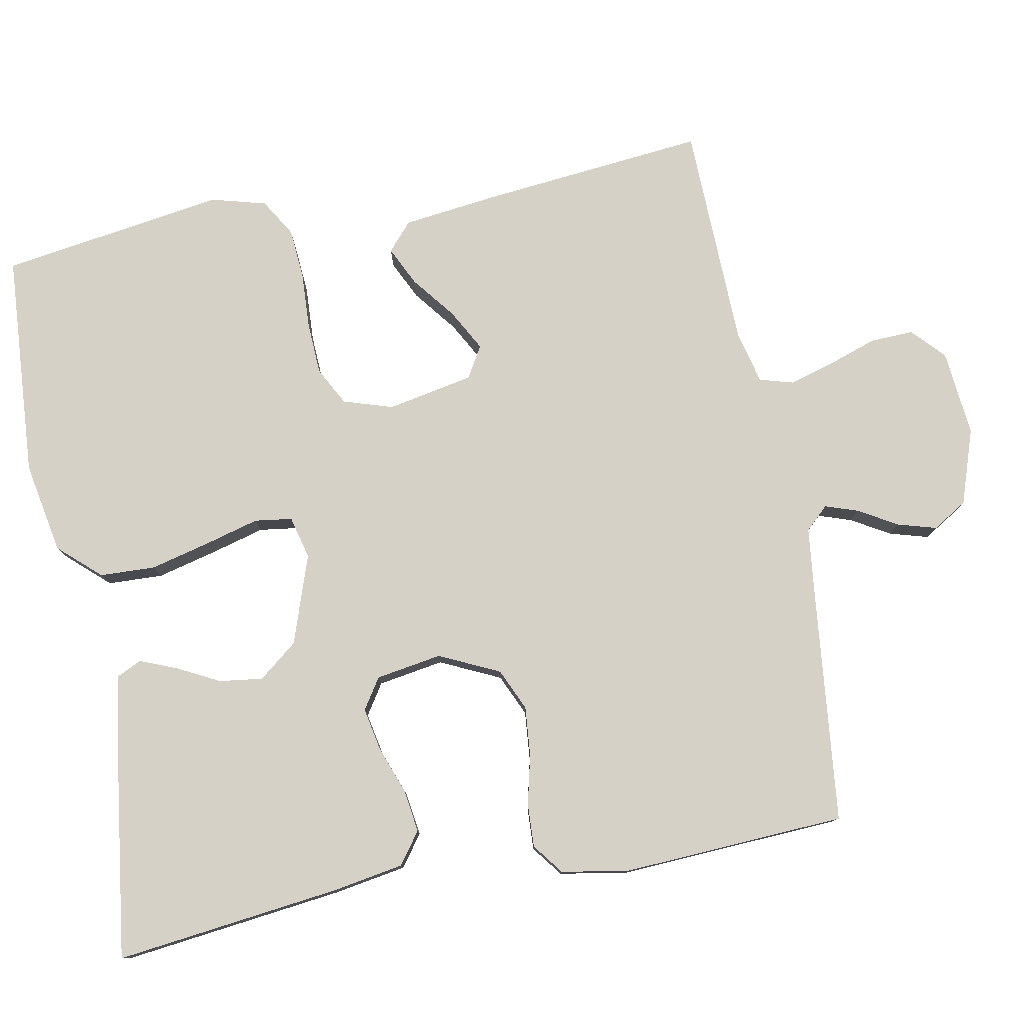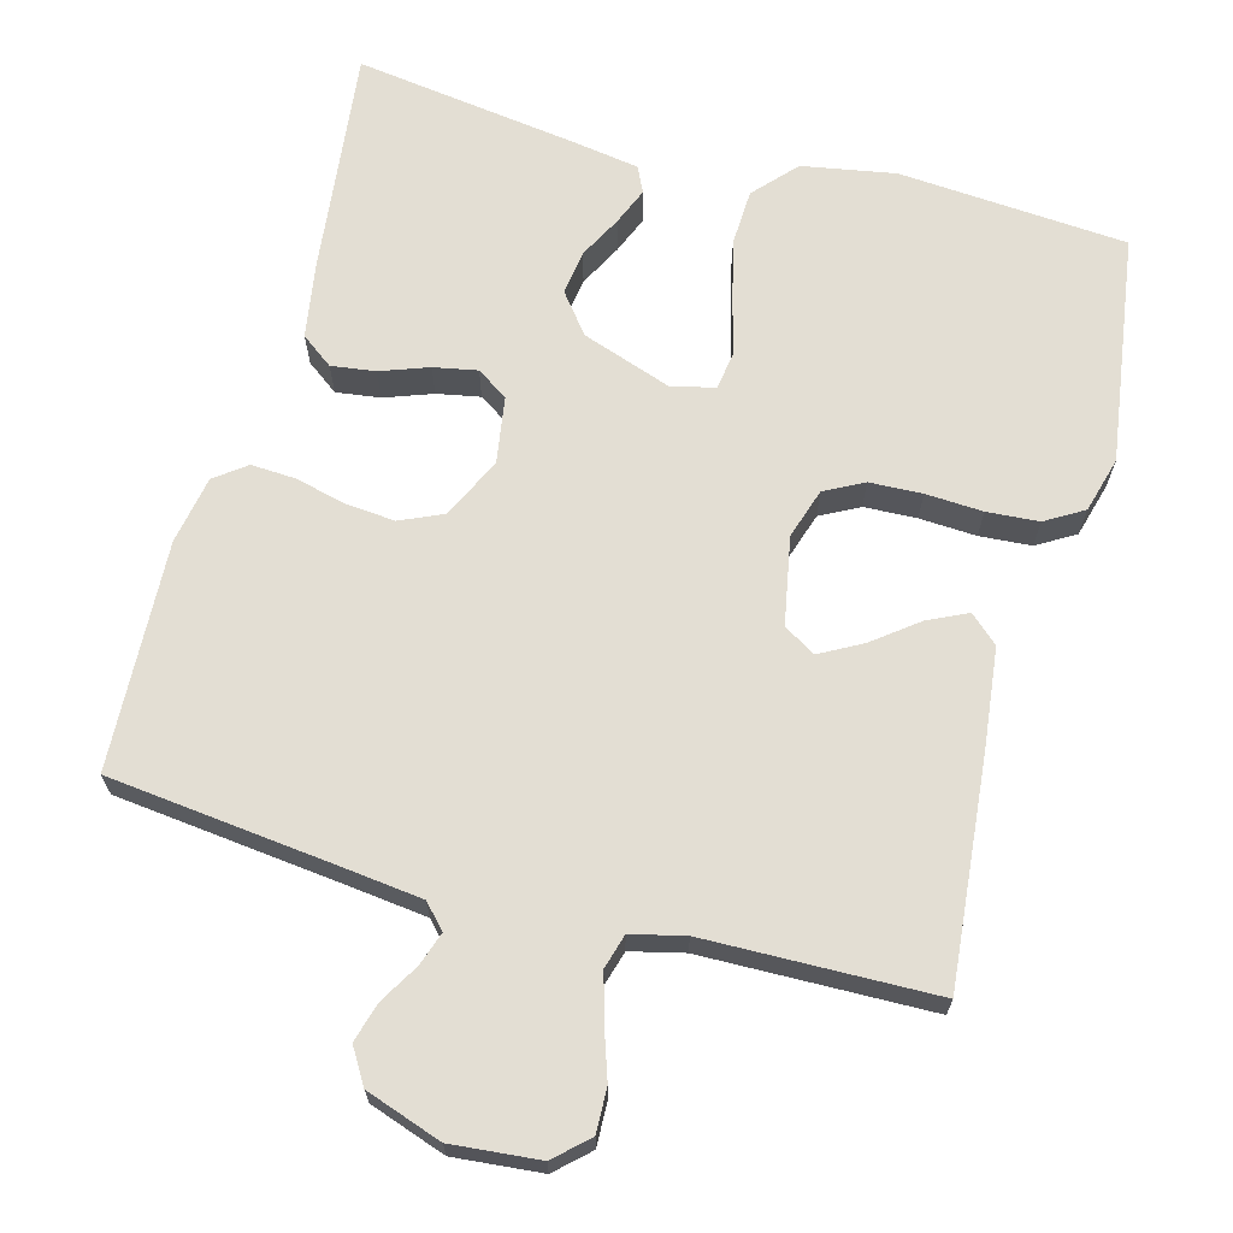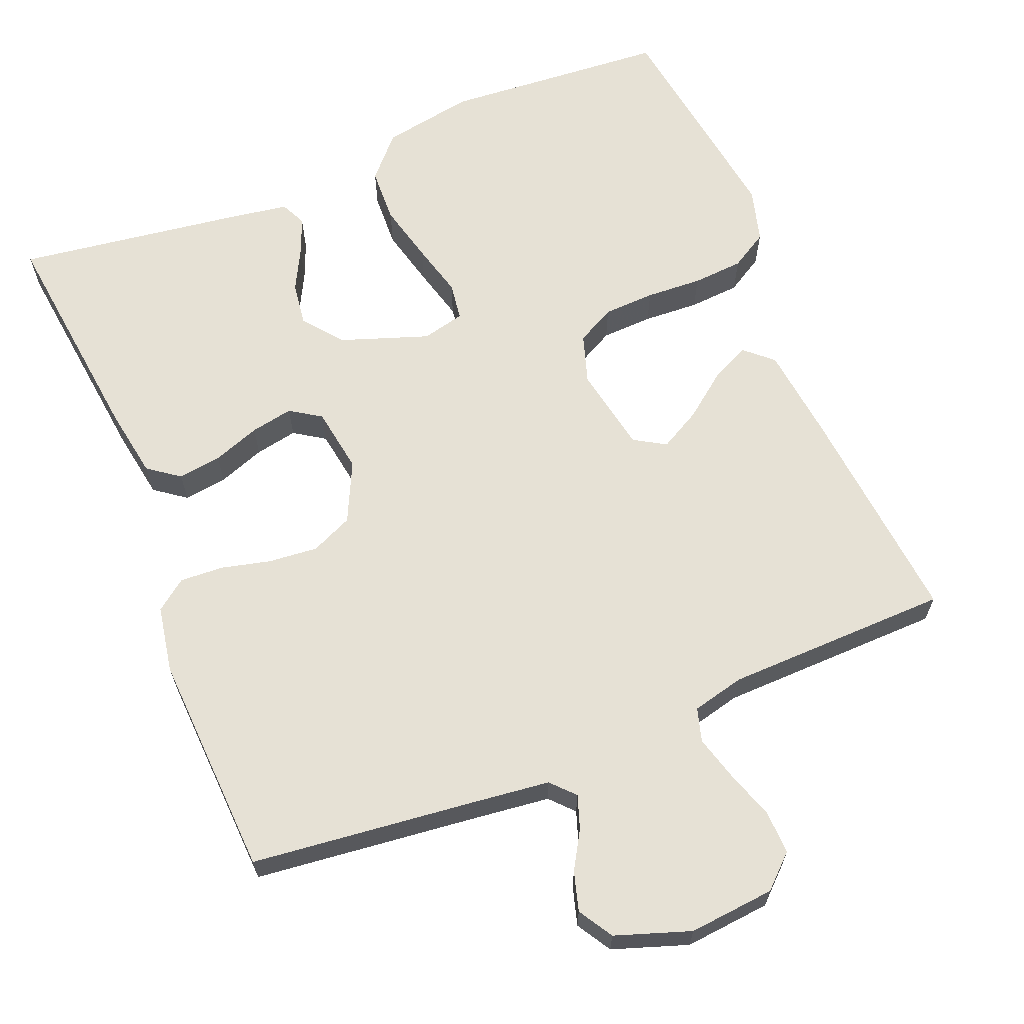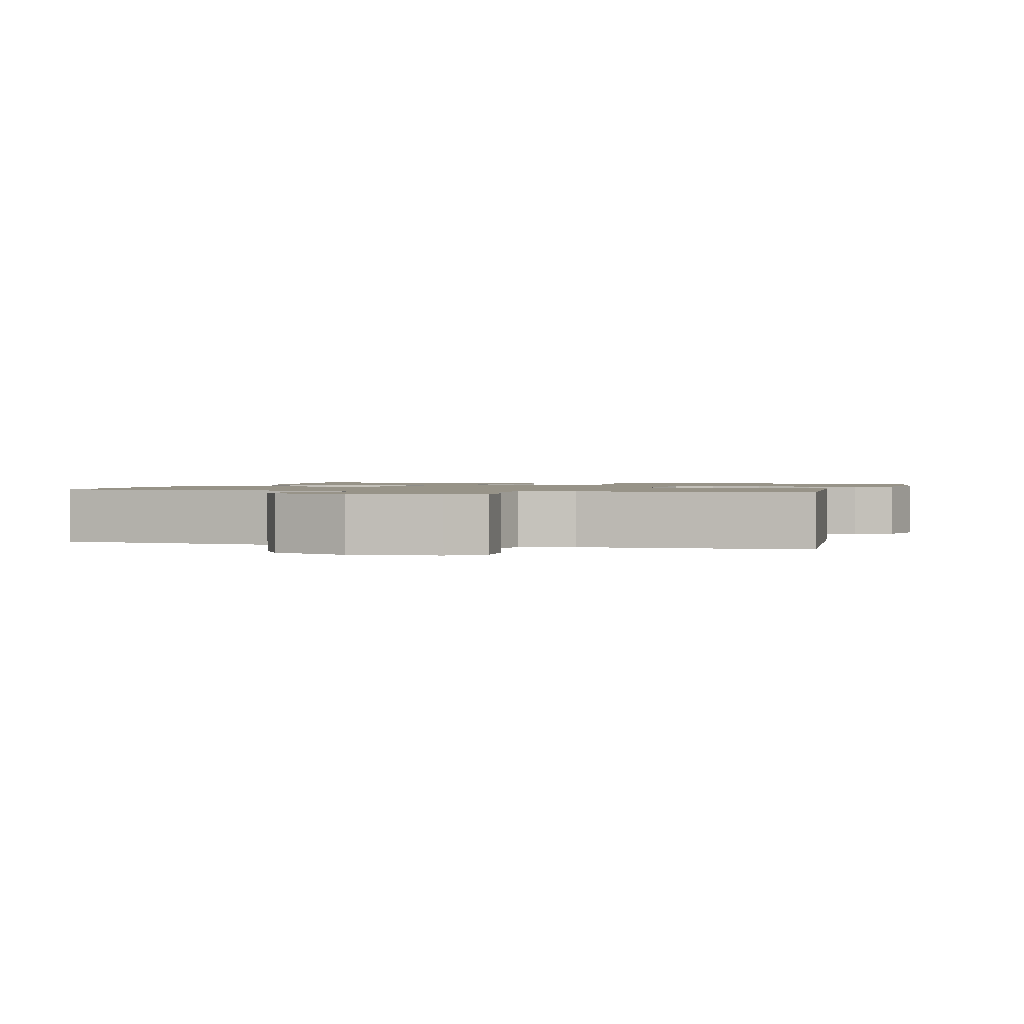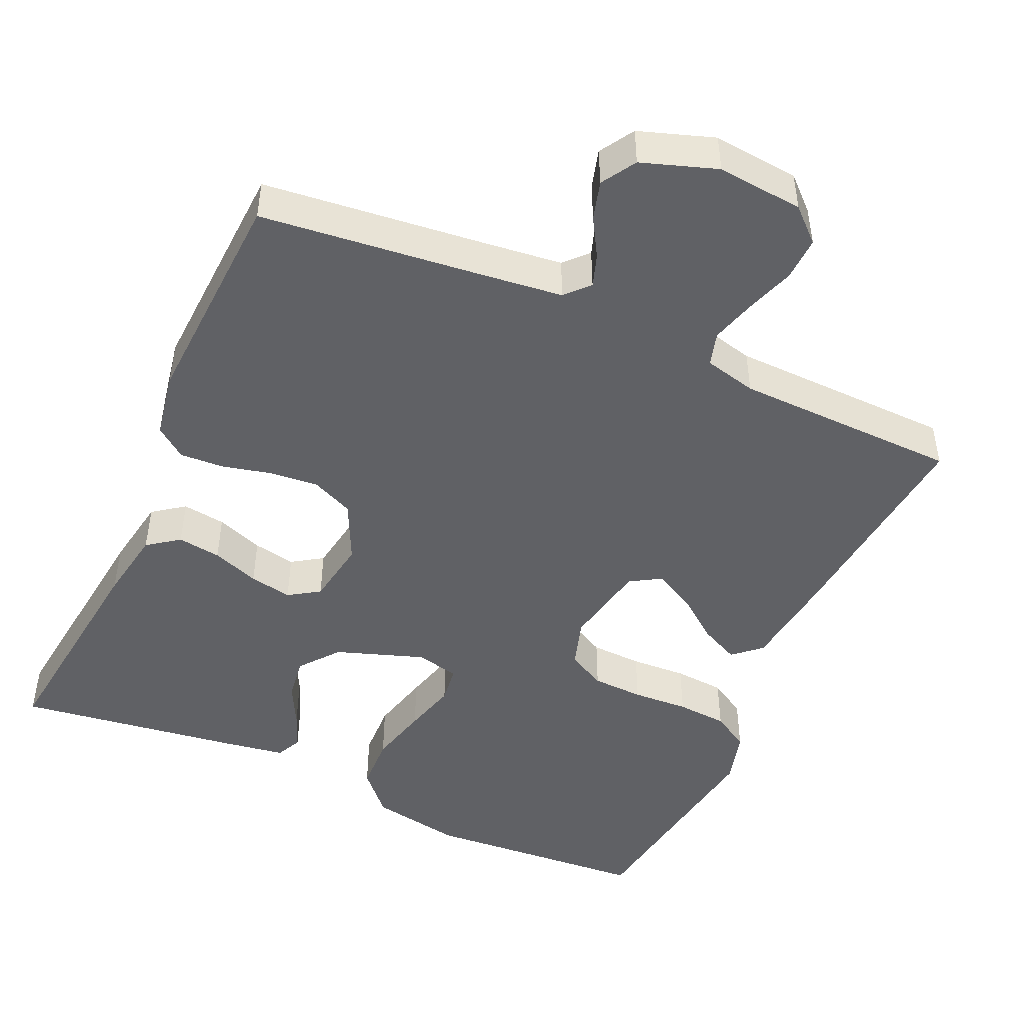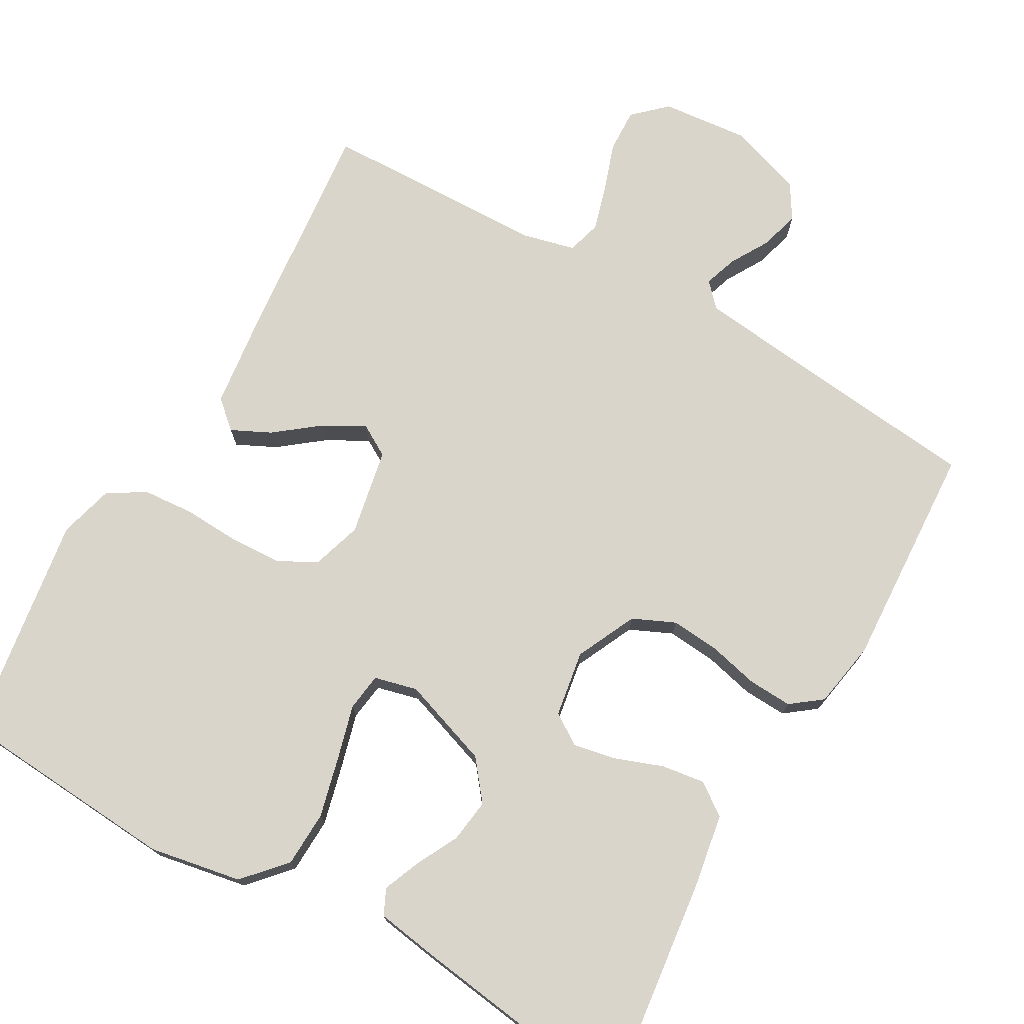
<metadata>
{"format":"obj","ext":"obj","renderer":"f3d","projection":"perspective","resolution":1024,"background":"white","views":[{"elev":78.9,"azim":-100.9,"up":"+Y"},{"elev":67.2,"azim":15.3,"up":"+Y"},{"elev":64.7,"azim":-22.1,"up":"+Y"},{"elev":1.3,"azim":15.6,"up":"+Y"},{"elev":-47.3,"azim":-24.3,"up":"+Y"},{"elev":74.4,"azim":-150.5,"up":"+Y"}]}
</metadata>
<code>
v -0.5 0.07 0.5
v -0.2 0.07 0.533
v -0.097 0.07 0.545
v -0.068 0.07 0.576
v -0.083 0.07 0.62
v -0.113 0.07 0.671
v -0.128 0.07 0.723
v -0.1 0.07 0.769
v 0 0.07 0.803
v 0.115 0.07 0.792
v 0.158 0.07 0.752
v 0.156 0.07 0.694
v 0.134 0.07 0.629
v 0.117 0.07 0.569
v 0.13 0.07 0.524
v 0.2 0.07 0.507
v 0.5 0.07 0.5
v 0.471 0.07 0.2
v 0.456 0.07 0.073
v 0.419 0.07 0.04
v 0.367 0.07 0.065
v 0.309 0.07 0.11
v 0.254 0.07 0.14
v 0.212 0.07 0.115
v 0.19 0.07 0
v 0.211 0.07 -0.066
v 0.262 0.07 -0.093
v 0.331 0.07 -0.096
v 0.406 0.07 -0.092
v 0.474 0.07 -0.097
v 0.524 0.07 -0.127
v 0.544 0.07 -0.2
v 0.5 0.07 -0.5
v 0.2 0.07 -0.522
v 0.078 0.07 -0.5
v 0.028 0.07 -0.445
v 0.025 0.07 -0.371
v 0.045 0.07 -0.29
v 0.064 0.07 -0.219
v 0.057 0.07 -0.169
v 0 0.07 -0.155
v -0.118 0.07 -0.196
v -0.159 0.07 -0.248
v -0.151 0.07 -0.306
v -0.122 0.07 -0.362
v -0.102 0.07 -0.411
v -0.118 0.07 -0.445
v -0.2 0.07 -0.458
v -0.5 0.07 -0.5
v -0.465 0.07 -0.2
v -0.449 0.07 -0.104
v -0.407 0.07 -0.073
v -0.349 0.07 -0.081
v -0.286 0.07 -0.104
v -0.229 0.07 -0.115
v -0.188 0.07 -0.088
v -0.174 0.07 0
v -0.212 0.07 0.08
v -0.268 0.07 0.105
v -0.334 0.07 0.099
v -0.4 0.07 0.083
v -0.458 0.07 0.08
v -0.499 0.07 0.111
v -0.515 0.07 0.2
v -0.5 0 0.5
v -0.2 0 0.533
v -0.097 0 0.545
v -0.068 0 0.576
v -0.083 0 0.62
v -0.113 0 0.671
v -0.128 0 0.723
v -0.1 0 0.769
v 0 0 0.803
v 0.115 0 0.792
v 0.158 0 0.752
v 0.156 0 0.694
v 0.134 0 0.629
v 0.117 0 0.569
v 0.13 0 0.524
v 0.2 0 0.507
v 0.5 0 0.5
v 0.471 0 0.2
v 0.456 0 0.073
v 0.419 0 0.04
v 0.367 0 0.065
v 0.309 0 0.11
v 0.254 0 0.14
v 0.212 0 0.115
v 0.19 0 0
v 0.211 0 -0.066
v 0.262 0 -0.093
v 0.331 0 -0.096
v 0.406 0 -0.092
v 0.474 0 -0.097
v 0.524 0 -0.127
v 0.544 0 -0.2
v 0.5 0 -0.5
v 0.2 0 -0.522
v 0.078 0 -0.5
v 0.028 0 -0.445
v 0.025 0 -0.371
v 0.045 0 -0.29
v 0.064 0 -0.219
v 0.057 0 -0.169
v 0 0 -0.155
v -0.118 0 -0.196
v -0.159 0 -0.248
v -0.151 0 -0.306
v -0.122 0 -0.362
v -0.102 0 -0.411
v -0.118 0 -0.445
v -0.2 0 -0.458
v -0.5 0 -0.5
v -0.465 0 -0.2
v -0.449 0 -0.104
v -0.407 0 -0.073
v -0.349 0 -0.081
v -0.286 0 -0.104
v -0.229 0 -0.115
v -0.188 0 -0.088
v -0.174 0 0
v -0.212 0 0.08
v -0.268 0 0.105
v -0.334 0 0.099
v -0.4 0 0.083
v -0.458 0 0.08
v -0.499 0 0.111
v -0.515 0 0.2
f 63 64 1 2
f 60 61 62 63
f 59 60 63 2
f 58 59 2 3
f 57 58 3 4
f 56 57 4
f 51 52 53 54
f 51 54 55
f 50 51 55
f 49 50 55
f 48 49 55 56
f 44 45 46 47
f 44 47 48
f 43 44 48 56
f 36 37 38 39
f 34 35 36 39
f 34 39 40
f 33 34 40
f 32 33 40
f 31 32 40 41
f 28 29 30 31
f 27 28 31 41
f 19 20 21 22
f 19 22 23
f 16 17 18 19
f 15 16 19 23
f 10 11 12 13
f 10 13 14
f 9 10 14
f 8 9 14 15
f 5 6 7 8
f 4 5 8 15
f 42 43 56 4
f 41 42 4 15
f 26 27 41
f 25 26 41
f 24 25 41 15
f 15 23 24
f 66 65 128 127
f 127 126 125 124
f 66 127 124 123
f 67 66 123 122
f 68 67 122 121
f 68 121 120
f 118 117 116 115
f 119 118 115
f 119 115 114
f 119 114 113
f 120 119 113 112
f 111 110 109 108
f 112 111 108
f 120 112 108 107
f 103 102 101 100
f 103 100 99 98
f 104 103 98
f 104 98 97
f 104 97 96
f 105 104 96 95
f 95 94 93 92
f 105 95 92 91
f 86 85 84 83
f 87 86 83
f 83 82 81 80
f 87 83 80 79
f 77 76 75 74
f 78 77 74
f 78 74 73
f 79 78 73 72
f 72 71 70 69
f 79 72 69 68
f 68 120 107 106
f 79 68 106 105
f 105 91 90
f 105 90 89
f 79 105 89 88
f 88 87 79
f 1 65 66 2
f 2 66 67 3
f 3 67 68 4
f 4 68 69 5
f 5 69 70 6
f 6 70 71 7
f 7 71 72 8
f 8 72 73 9
f 9 73 74 10
f 10 74 75 11
f 11 75 76 12
f 12 76 77 13
f 13 77 78 14
f 14 78 79 15
f 15 79 80 16
f 16 80 81 17
f 17 81 82 18
f 18 82 83 19
f 19 83 84 20
f 20 84 85 21
f 21 85 86 22
f 22 86 87 23
f 23 87 88 24
f 24 88 89 25
f 25 89 90 26
f 26 90 91 27
f 27 91 92 28
f 28 92 93 29
f 29 93 94 30
f 30 94 95 31
f 31 95 96 32
f 32 96 97 33
f 33 97 98 34
f 34 98 99 35
f 35 99 100 36
f 36 100 101 37
f 37 101 102 38
f 38 102 103 39
f 39 103 104 40
f 40 104 105 41
f 41 105 106 42
f 42 106 107 43
f 43 107 108 44
f 44 108 109 45
f 45 109 110 46
f 46 110 111 47
f 47 111 112 48
f 48 112 113 49
f 49 113 114 50
f 50 114 115 51
f 51 115 116 52
f 52 116 117 53
f 53 117 118 54
f 54 118 119 55
f 55 119 120 56
f 56 120 121 57
f 57 121 122 58
f 58 122 123 59
f 59 123 124 60
f 60 124 125 61
f 61 125 126 62
f 62 126 127 63
f 63 127 128 64
f 64 128 65 1

</code>
